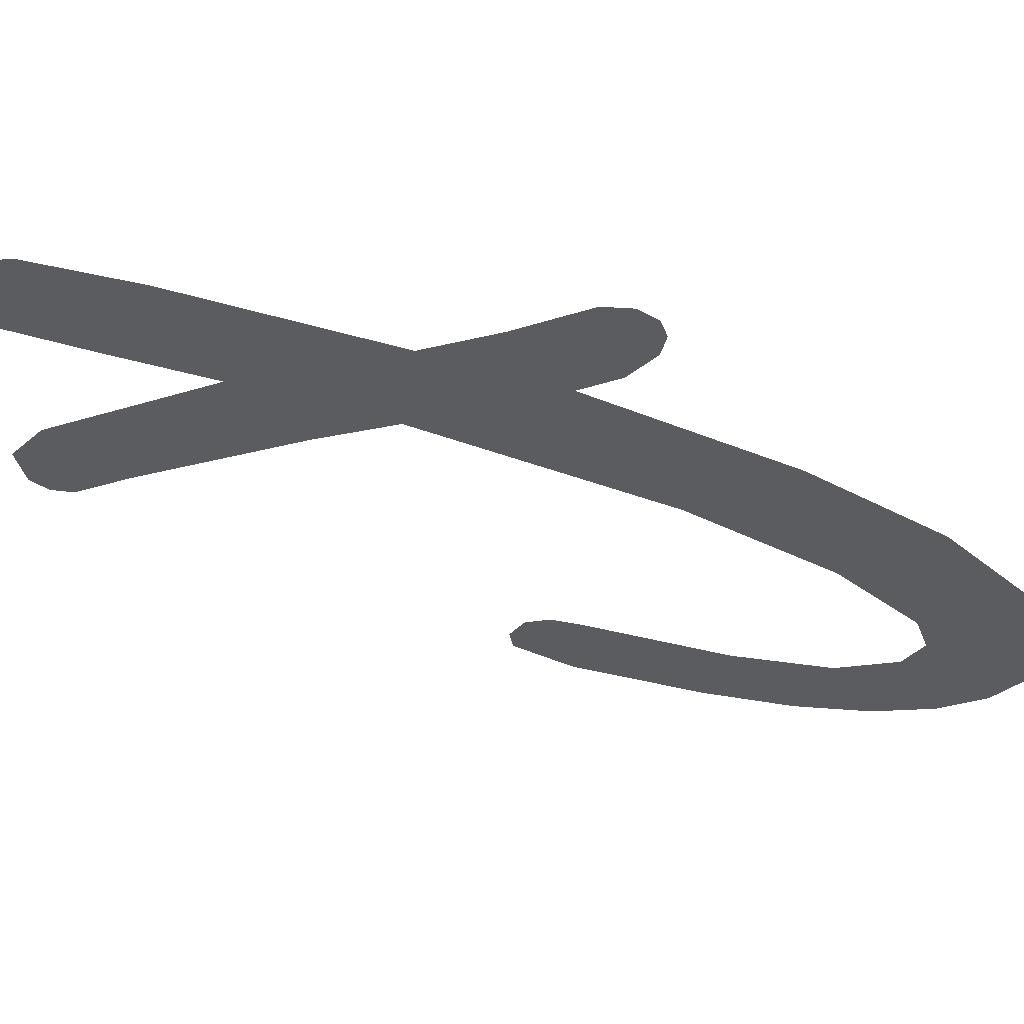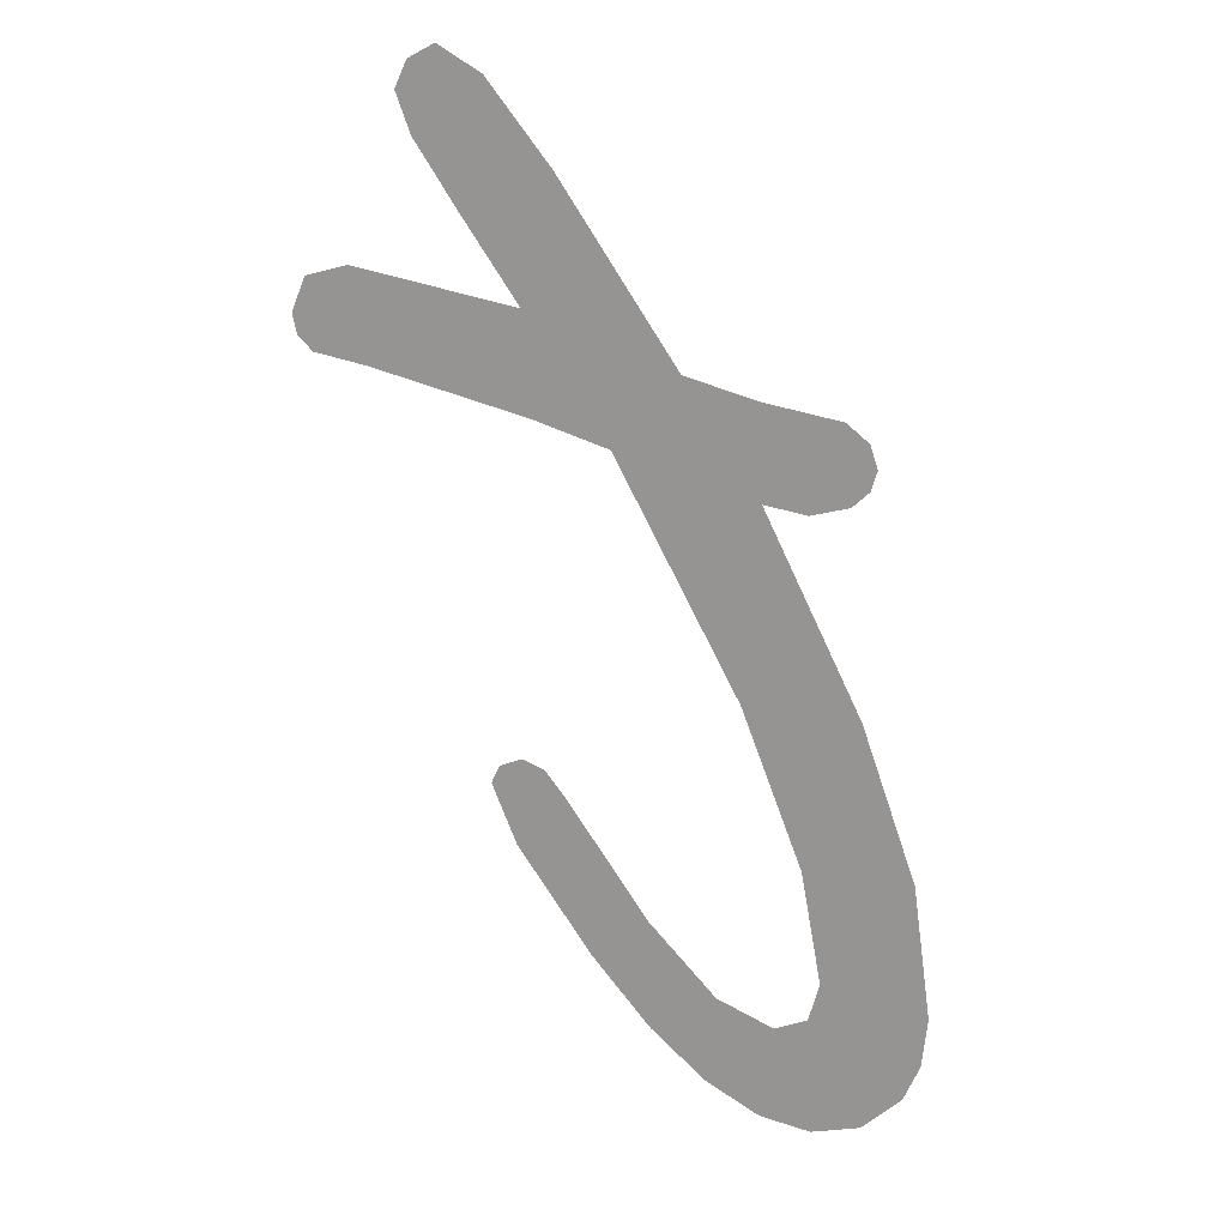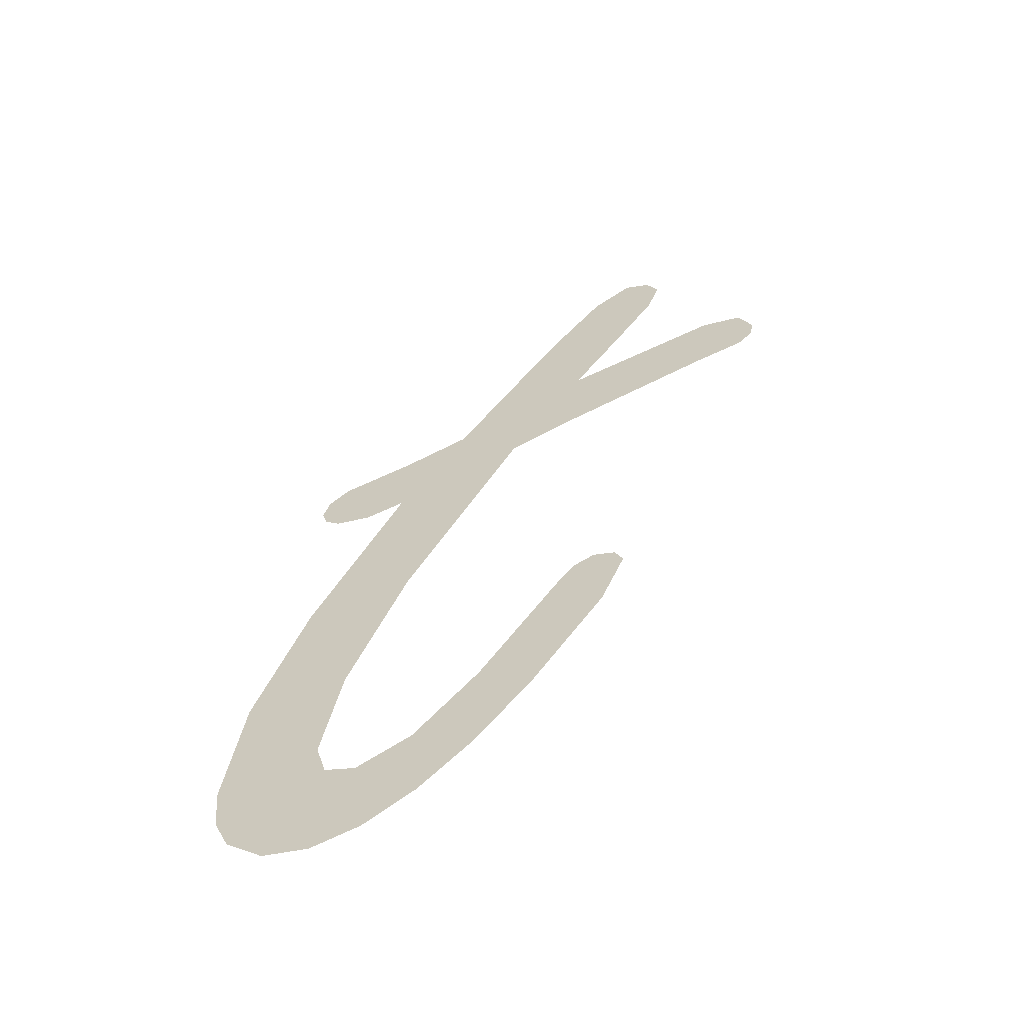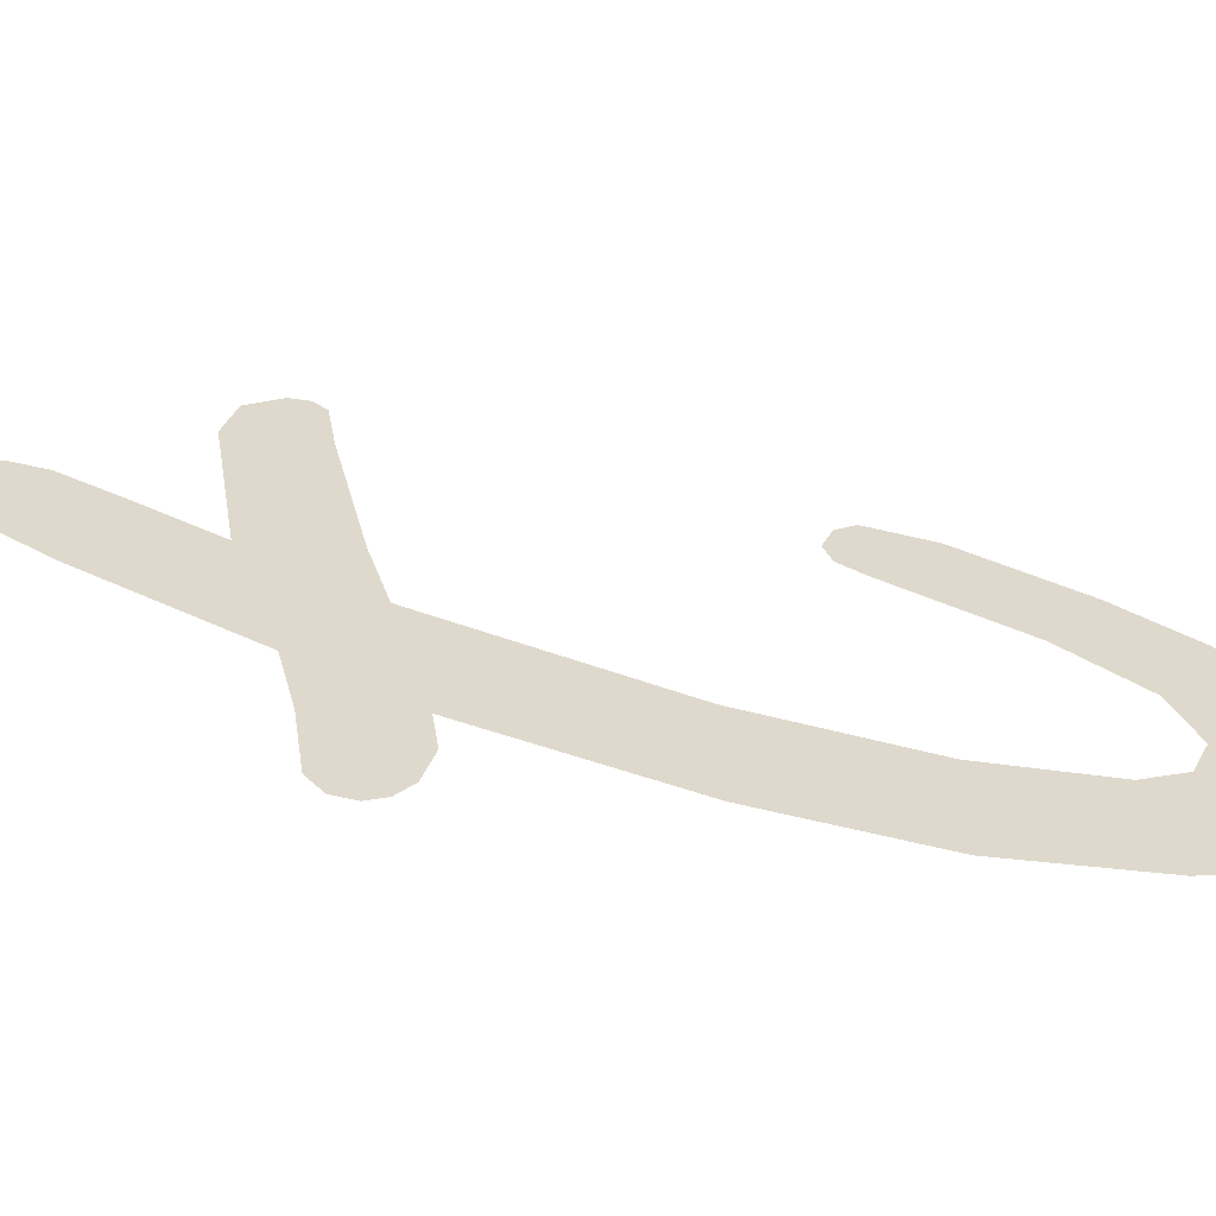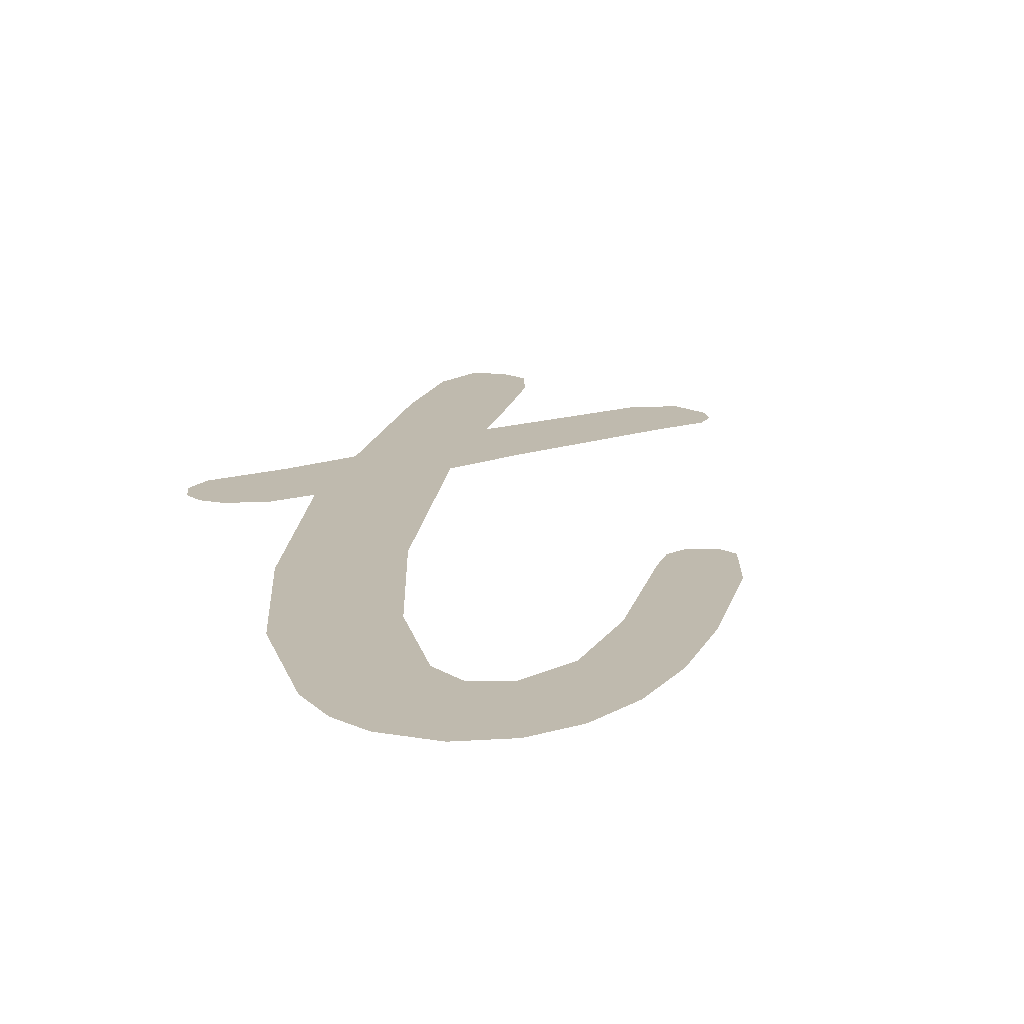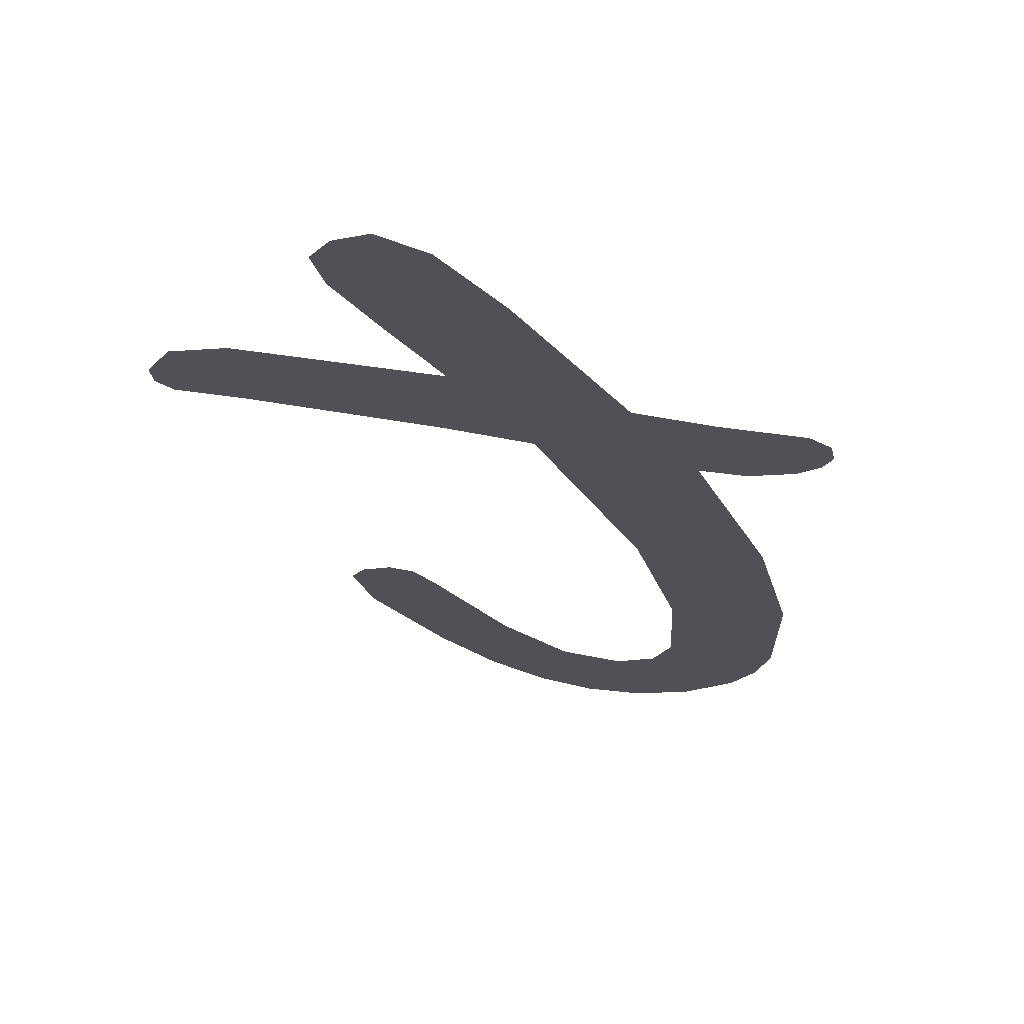
<metadata>
{"format":"obj","ext":"obj","renderer":"f3d","projection":"perspective","resolution":1024,"background":"white","views":[{"elev":-33.9,"azim":-146.1,"up":"+Z"},{"elev":18.7,"azim":-164.4,"up":"+Y"},{"elev":-61.8,"azim":21.2,"up":"+Y"},{"elev":32.1,"azim":-88.4,"up":"+Z"},{"elev":15.6,"azim":-21.8,"up":"+Z"},{"elev":-20.5,"azim":172.5,"up":"+Z"}]}
</metadata>
<code>
o #ID379
v -0.09061 0.2683 0.6803
v -0.09062 0.2679 0.6803
v -0.09067 0.2681 0.6803
v -0.09047 0.2677 0.6803
v -0.09041 0.2684 0.6803
v -0.09013 0.2677 0.6803
v -0.08973 0.2685 0.6803
v -0.08976 0.2677 0.6803
v -0.09109 0.2646 0.6803
v -0.09121 0.2629 0.6803
v -0.09125 0.2634 0.6803
v -0.09106 0.2626 0.6803
v -0.09062 0.266 0.6803
v -0.09072 0.2623 0.6803
v -0.09029 0.2622 0.6803
v -0.09033 0.2636 0.6803
v -0.09024 0.2632 0.6803
v -0.08984 0.2623 0.6803
v -0.08995 0.2631 0.6803
v -0.08945 0.2633 0.6803
v -0.08937 0.2625 0.6803
v -0.08885 0.264 0.6803
v -0.08888 0.263 0.6803
v -0.08836 0.2636 0.6803
v -0.08812 0.265 0.6803
v -0.0877 0.2646 0.6803
v -0.08794 0.2653 0.6803
v -0.08775 0.2653 0.6803
v -0.08755 0.2653 0.6803
v -0.08748 0.2651 0.6803
v -0.09015 0.2646 0.6803
v -0.08962 0.266 0.6803
v -0.0891 0.2687 0.6803
v -0.08852 0.2681 0.6803
v -0.08806 0.2703 0.6803
v -0.08786 0.2683 0.6803
v -0.08779 0.2692 0.6803
v -0.0875 0.271 0.6803
v -0.08729 0.2699 0.6803
v -0.08712 0.2712 0.6803
v -0.0869 0.2705 0.6803
v -0.08689 0.2711 0.6803
v -0.08678 0.2708 0.6803
v -0.08649 0.2686 0.6803
v -0.08634 0.2694 0.6803
v -0.08601 0.2687 0.6803
v -0.08596 0.2693 0.6803
v -0.08588 0.2688 0.6803
v -0.08584 0.269 0.6803
f 1 2 3
f 3 2 1
f 2 1 4
f 4 1 2
f 4 1 5
f 5 1 4
f 4 5 6
f 6 5 4
f 6 5 7
f 7 5 6
f 6 7 8
f 8 7 6
f 9 10 11
f 11 10 9
f 10 9 12
f 12 9 10
f 12 9 13
f 13 9 12
f 12 13 14
f 14 13 12
f 14 13 15
f 15 13 14
f 15 13 16
f 16 13 15
f 15 16 17
f 17 16 15
f 15 17 18
f 18 17 15
f 18 17 19
f 19 17 18
f 18 19 20
f 20 19 18
f 18 20 21
f 21 20 18
f 21 20 22
f 22 20 21
f 21 22 23
f 23 22 21
f 23 22 24
f 24 22 23
f 24 22 25
f 25 22 24
f 24 25 26
f 26 25 24
f 26 25 27
f 27 25 26
f 26 27 28
f 28 27 26
f 26 28 29
f 29 28 26
f 26 29 30
f 30 29 26
f 8 16 13
f 13 16 8
f 16 8 31
f 31 8 16
f 31 8 32
f 32 8 31
f 32 8 7
f 7 8 32
f 32 7 33
f 33 7 32
f 32 33 34
f 34 33 32
f 34 33 35
f 35 33 34
f 34 35 36
f 36 35 34
f 36 35 37
f 37 35 36
f 37 35 38
f 38 35 37
f 37 38 39
f 39 38 37
f 39 38 40
f 40 38 39
f 39 40 41
f 41 40 39
f 41 40 42
f 42 40 41
f 41 42 43
f 43 42 41
f 37 44 36
f 36 44 37
f 44 37 45
f 45 37 44
f 44 45 46
f 46 45 44
f 46 45 47
f 47 45 46
f 46 47 48
f 48 47 46
f 48 47 49
f 49 47 48

</code>
